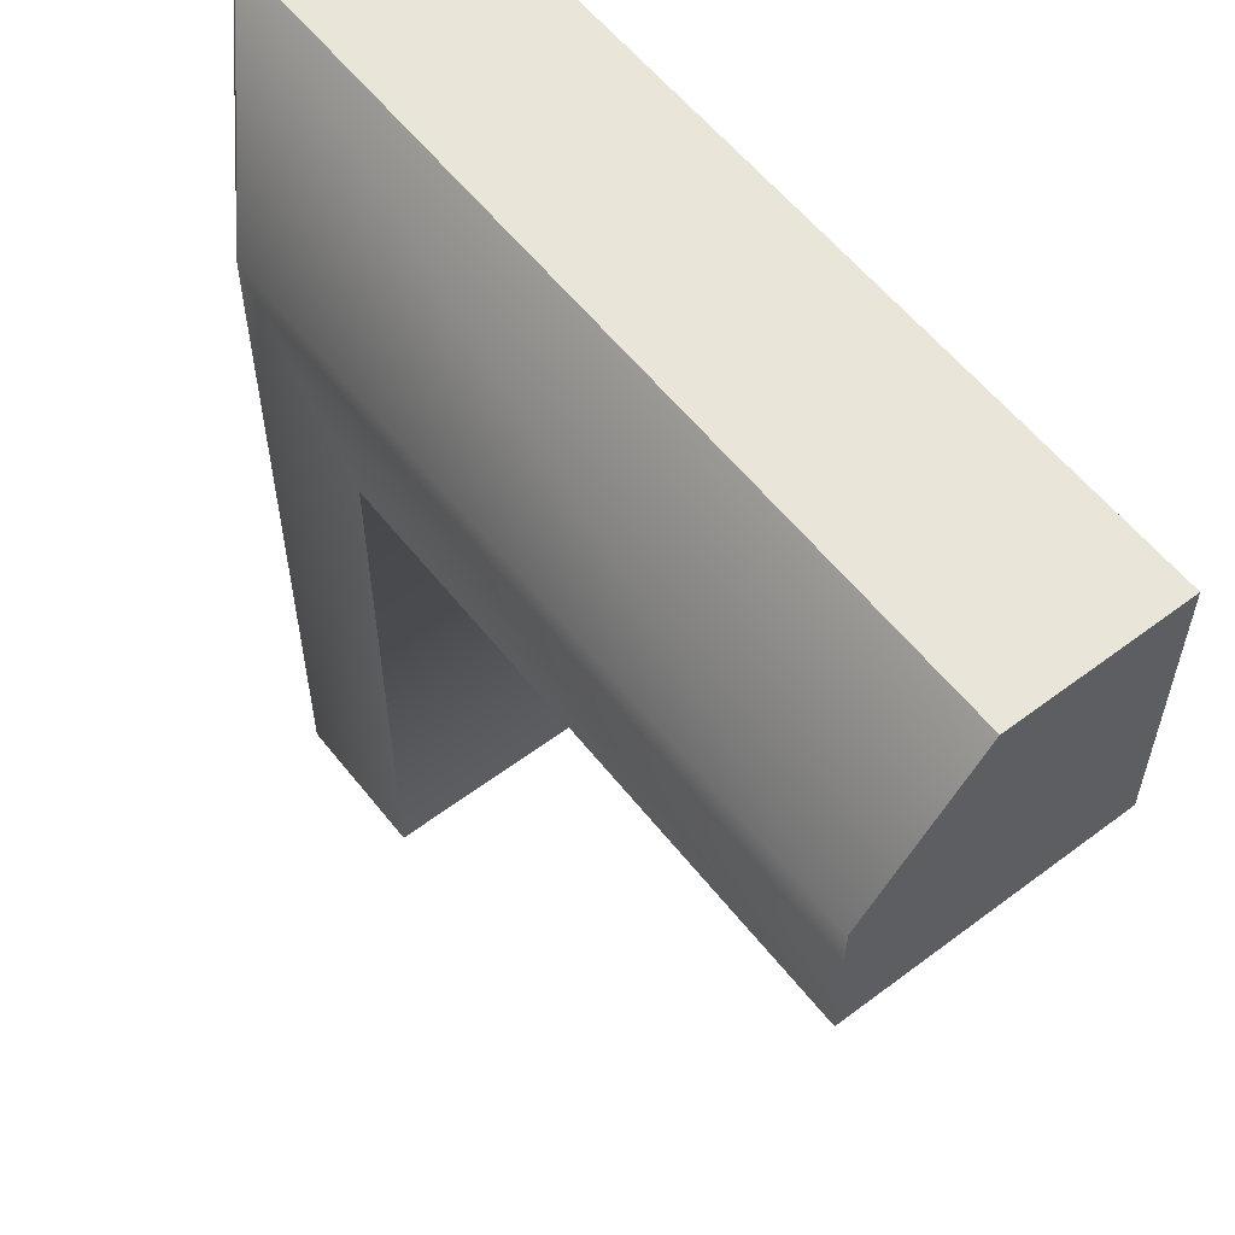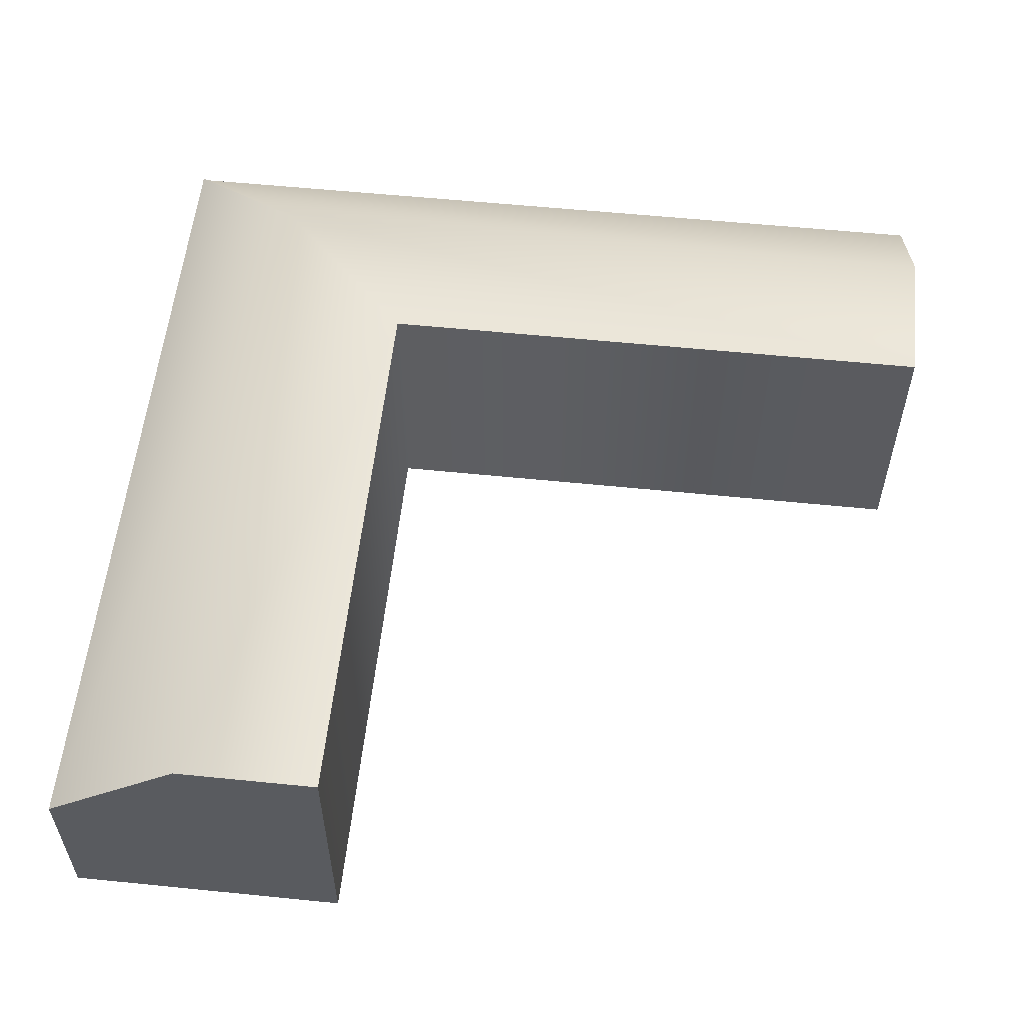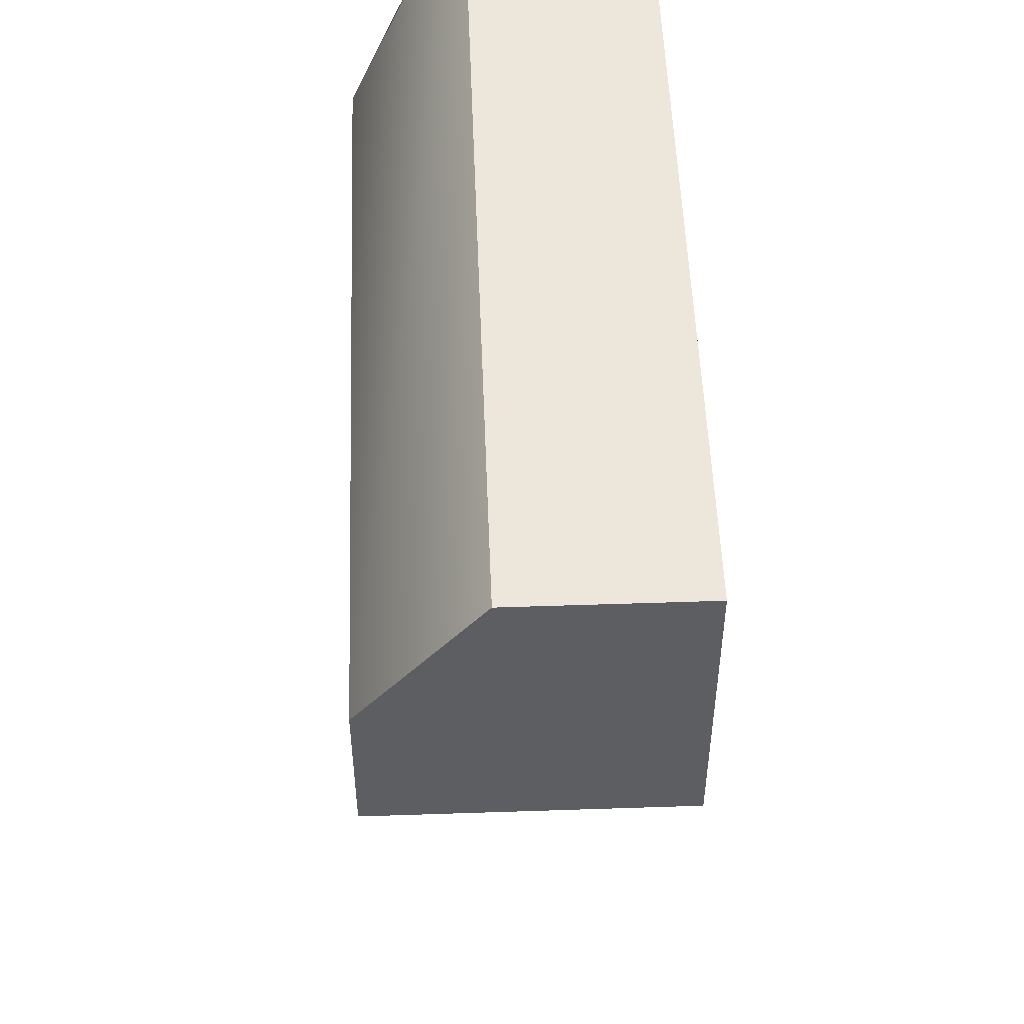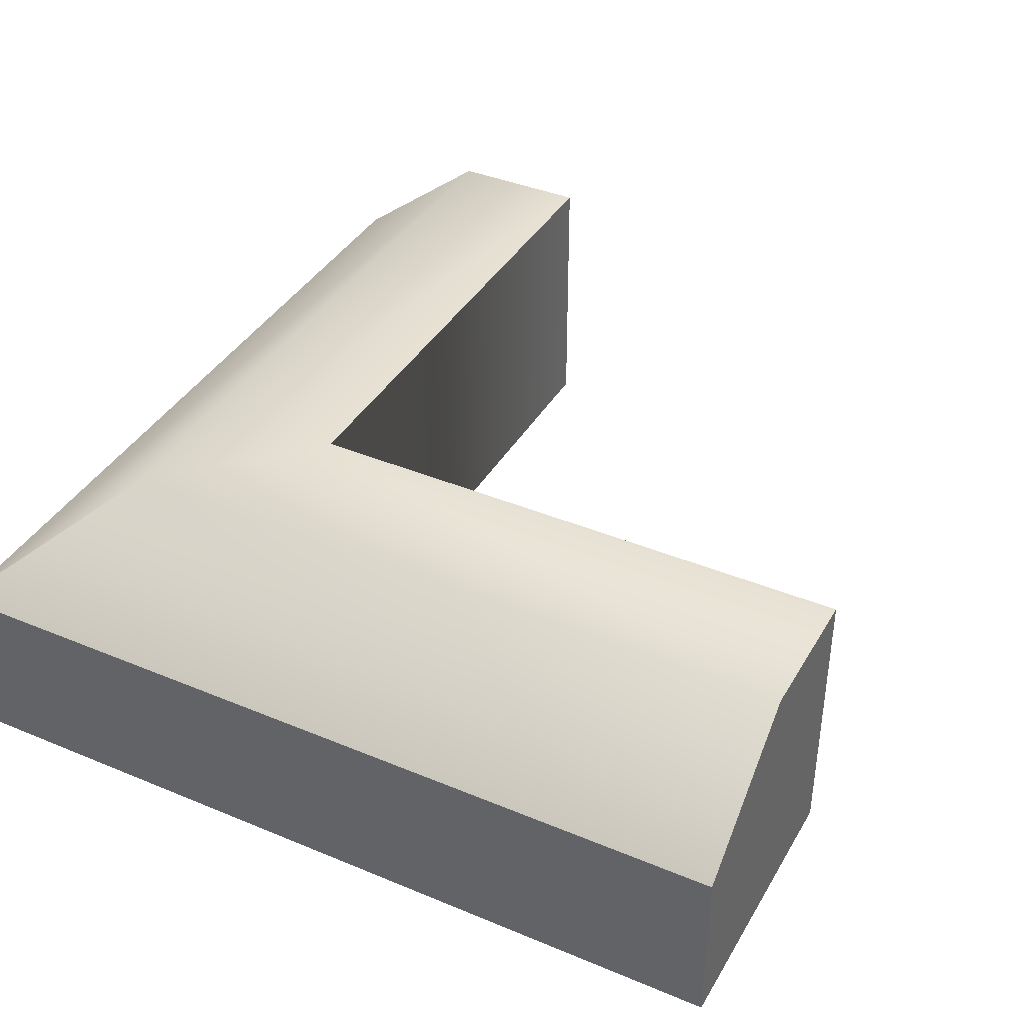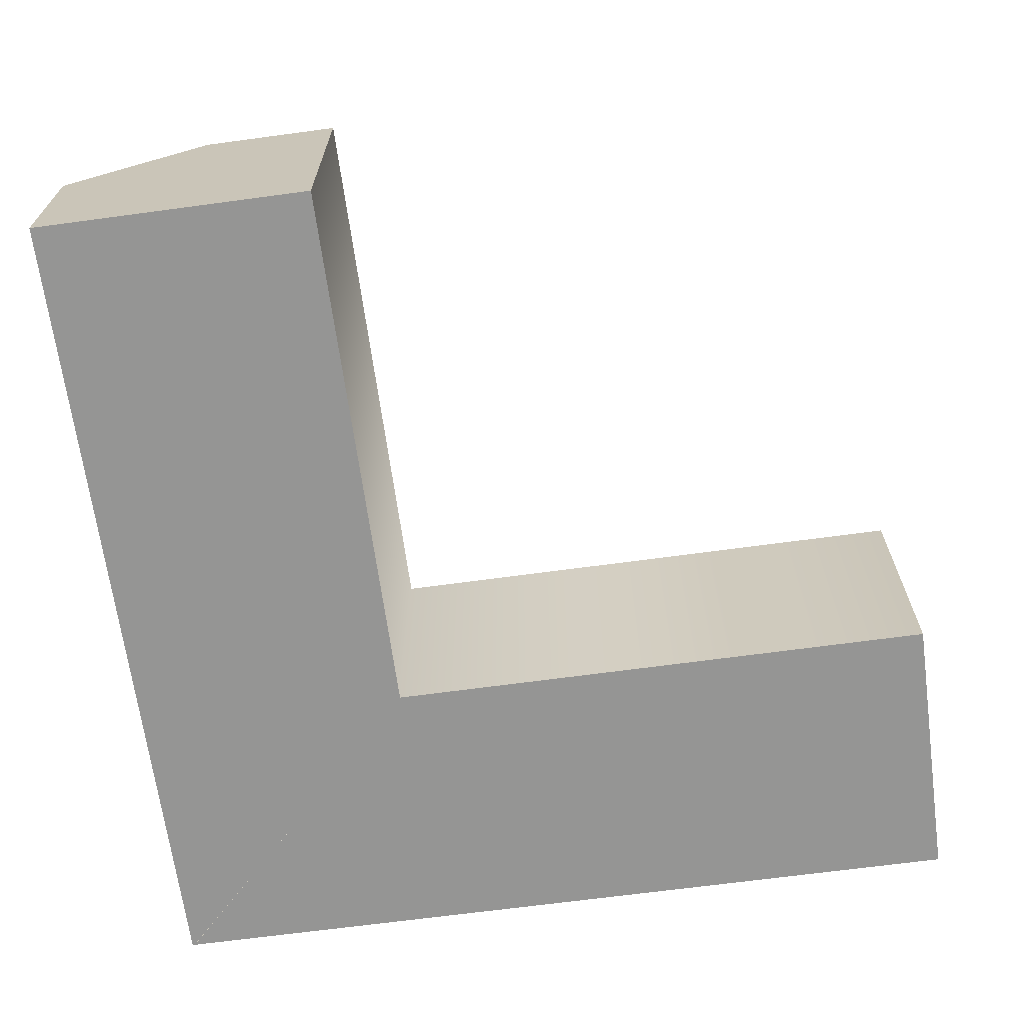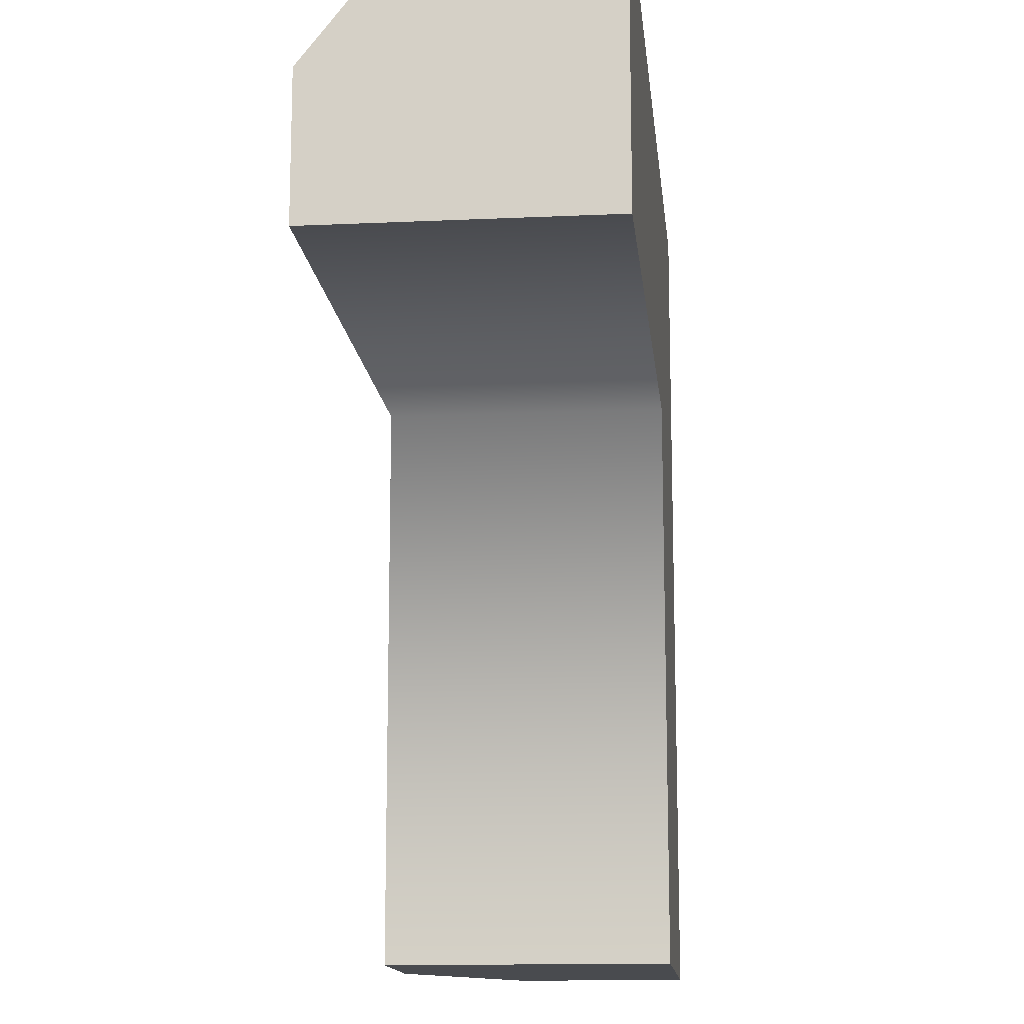
<metadata>
{"format":"obj","ext":"obj","renderer":"f3d","projection":"perspective","resolution":1024,"background":"white","views":[{"elev":57.7,"azim":-127.9,"up":"+Z"},{"elev":56.9,"azim":-174.0,"up":"+Y"},{"elev":51.5,"azim":-92.1,"up":"+Z"},{"elev":39.1,"azim":117.5,"up":"+Y"},{"elev":-67.4,"azim":-172.3,"up":"+Y"},{"elev":-14.0,"azim":-84.2,"up":"+Z"}]}
</metadata>
<code>
g default
v -3.007 0 -1.002
v -3.007 0 -0.502
v -3.007 0 -0.002001
v -3.007 1 -1.002
v -3.007 1 -0.502
v -3.007 0.6071 -0.002001
v -0.003318 0.6071 -0.001
v -0.006884 0 -0.001
v -1.002 1 -0.9995
v -0.5035 1 -0.4985
v -0.009125 0.6071 -0.002001
v -1.002 0 -0.9995
v -0.5035 0 -0.4985
v -0.009125 0 -0.002001
v 0 0 0
v -1 1 -3
v -0.5 1 -3
v 0 0.6071 -3
v -1 0 -3
v -0.5 0 -3
v 0 0 -3
v -0.007132 0.6127 0
g Wall_LP10
f 1 2 5 4
f 2 3 6 5
f 4 5 10 9
f 5 6 11 10
f 3 14 11 6
f 12 13 2 1
f 13 14 3 2
f 11 14 8 7
f 9 12 1 4
f 16 17 20 19
f 17 18 21 20
f 19 20 13 12
f 20 21 15 8 13
f 15 21 18 7
f 19 12 9 16
f 22 8 15 7
f 9 10 17 16
f 10 22 7 18 17

</code>
